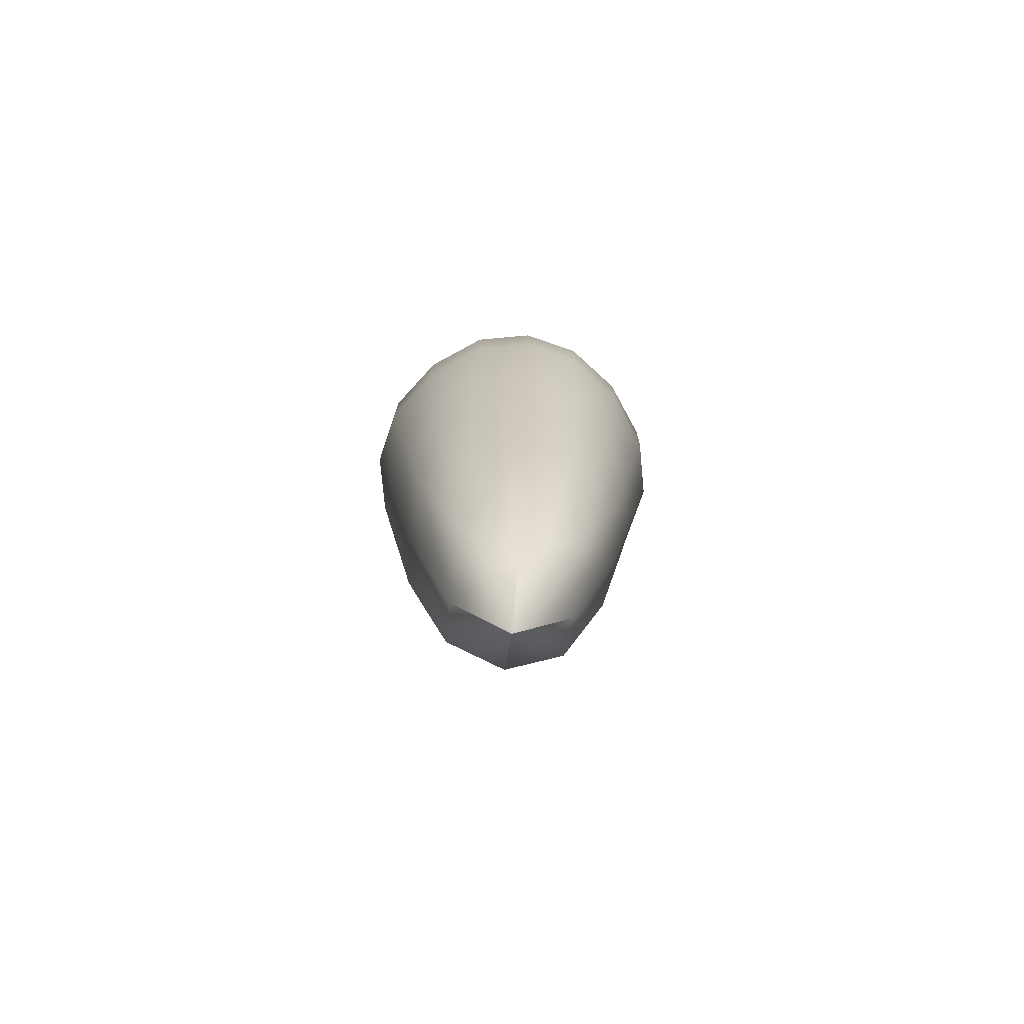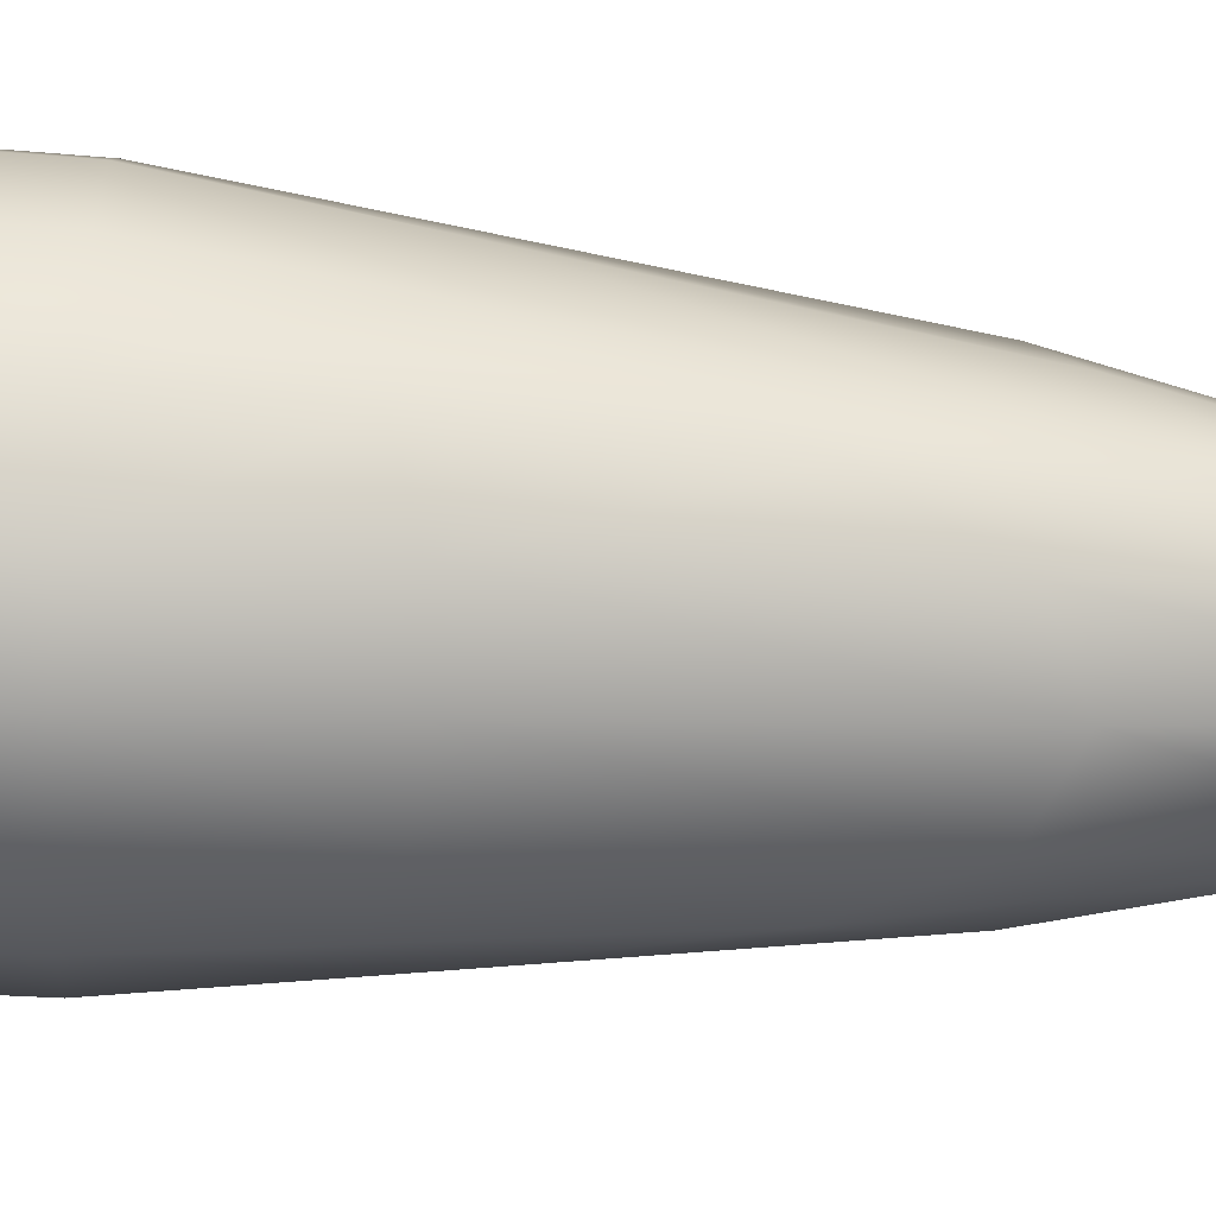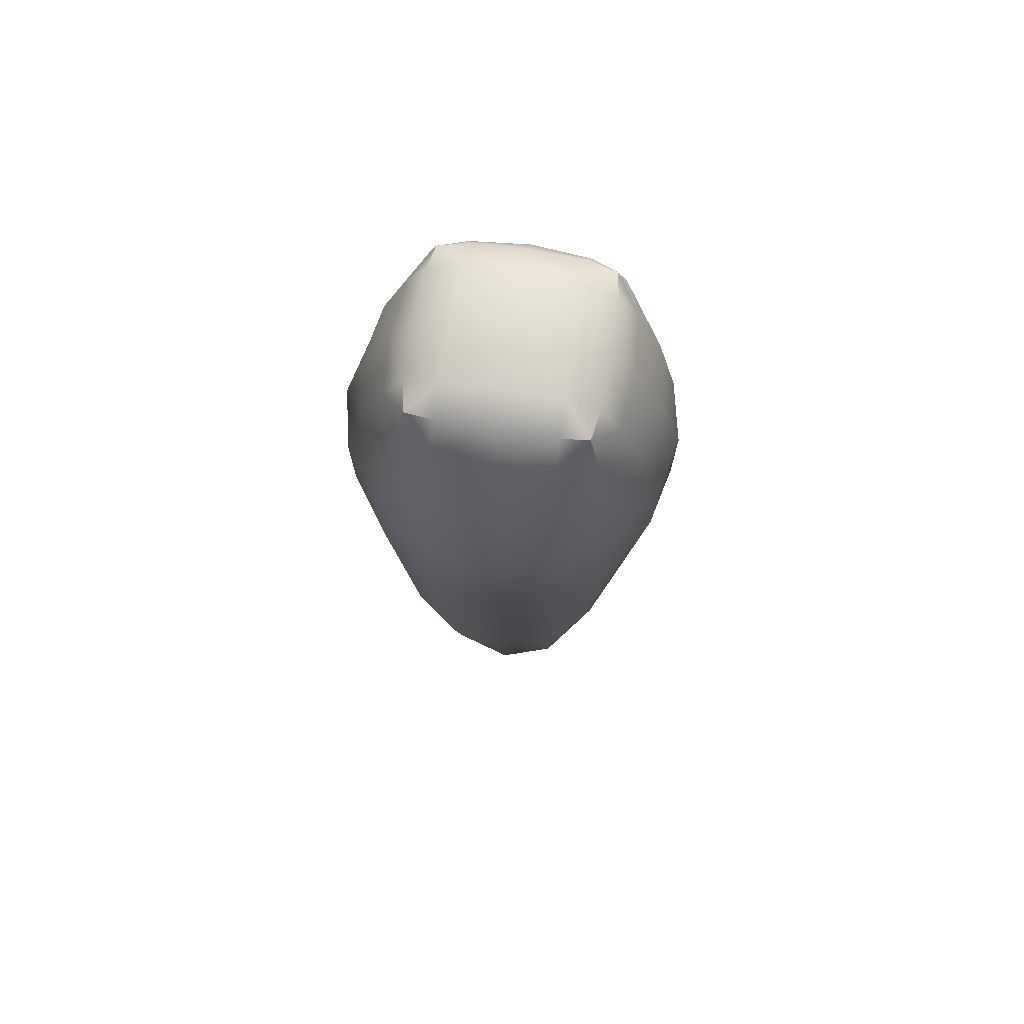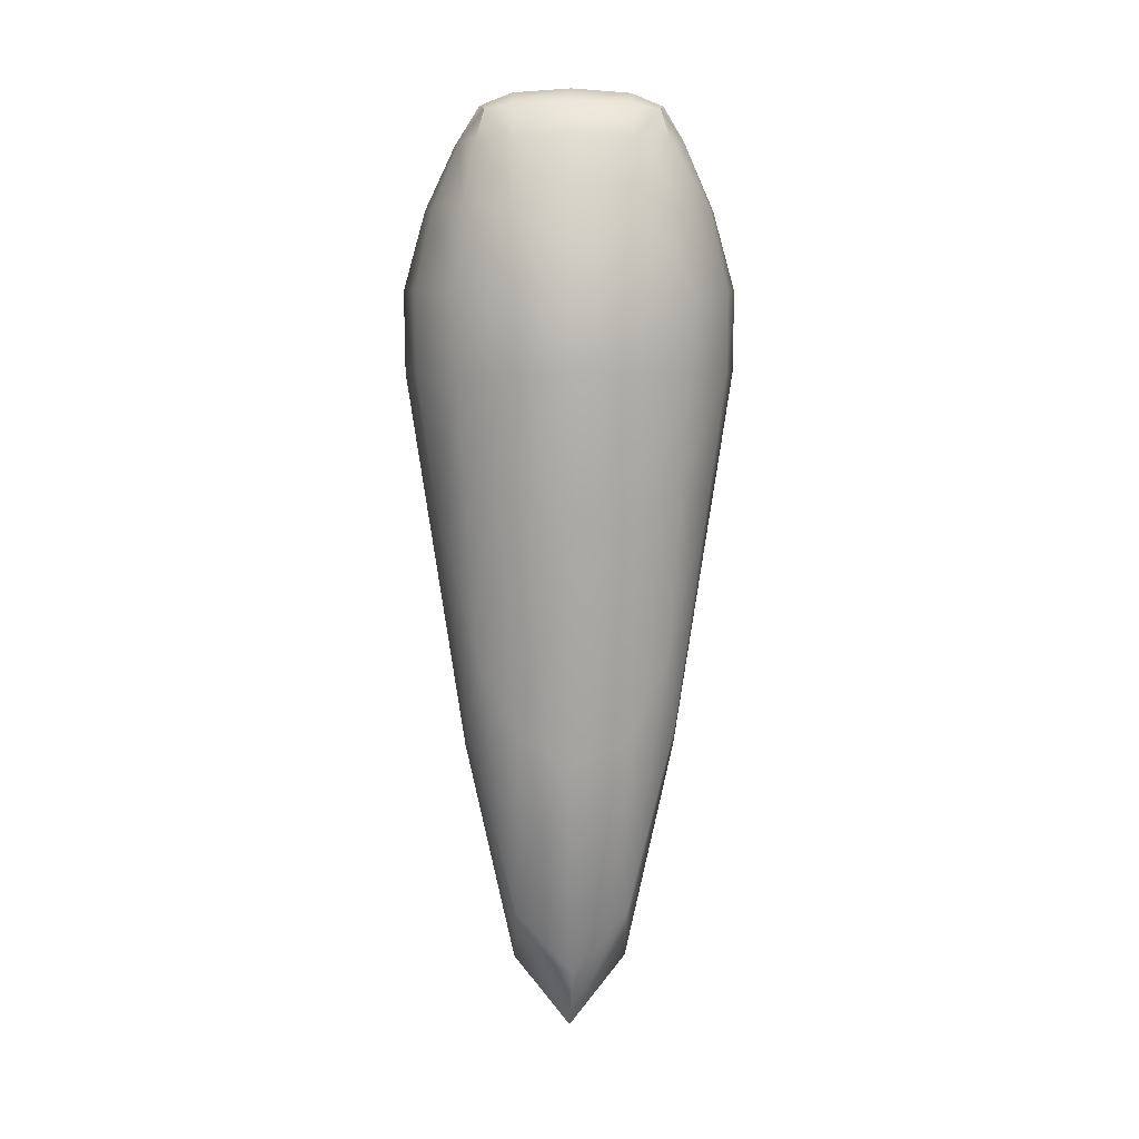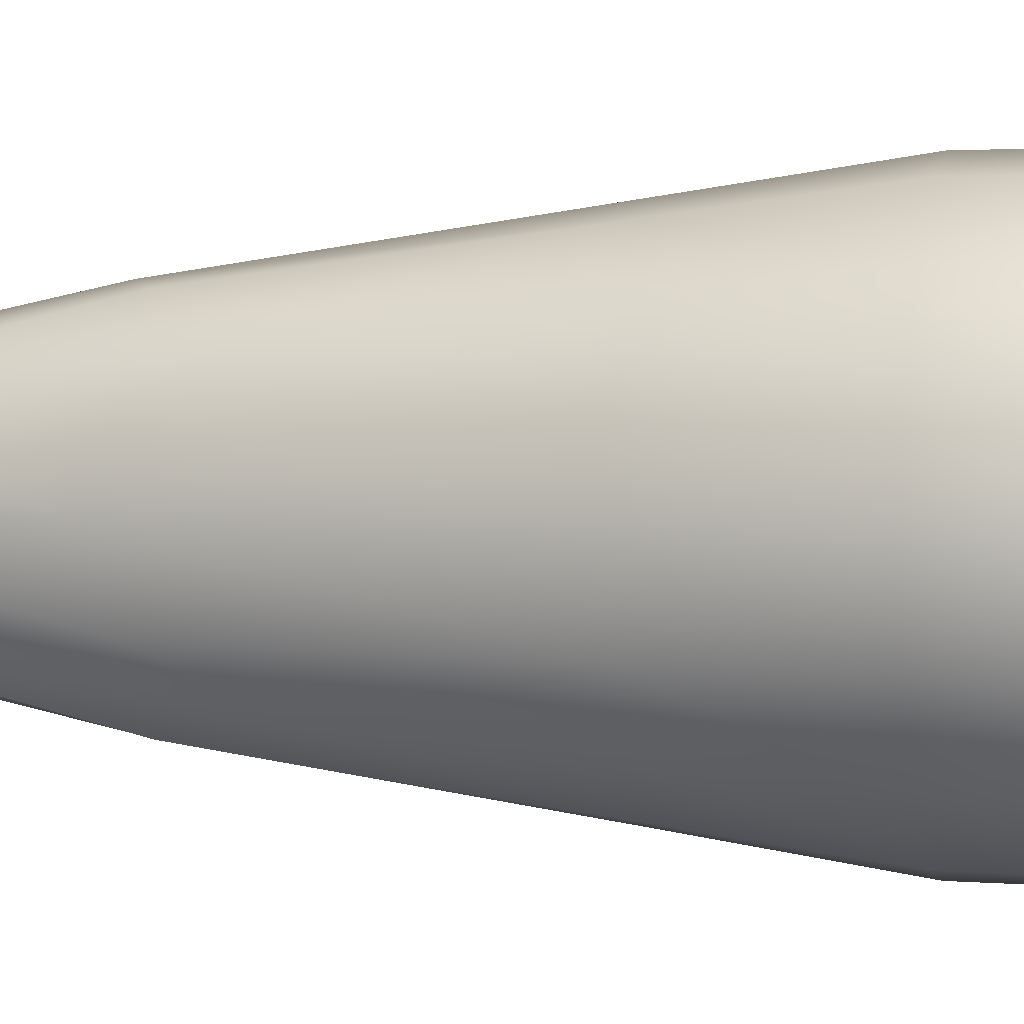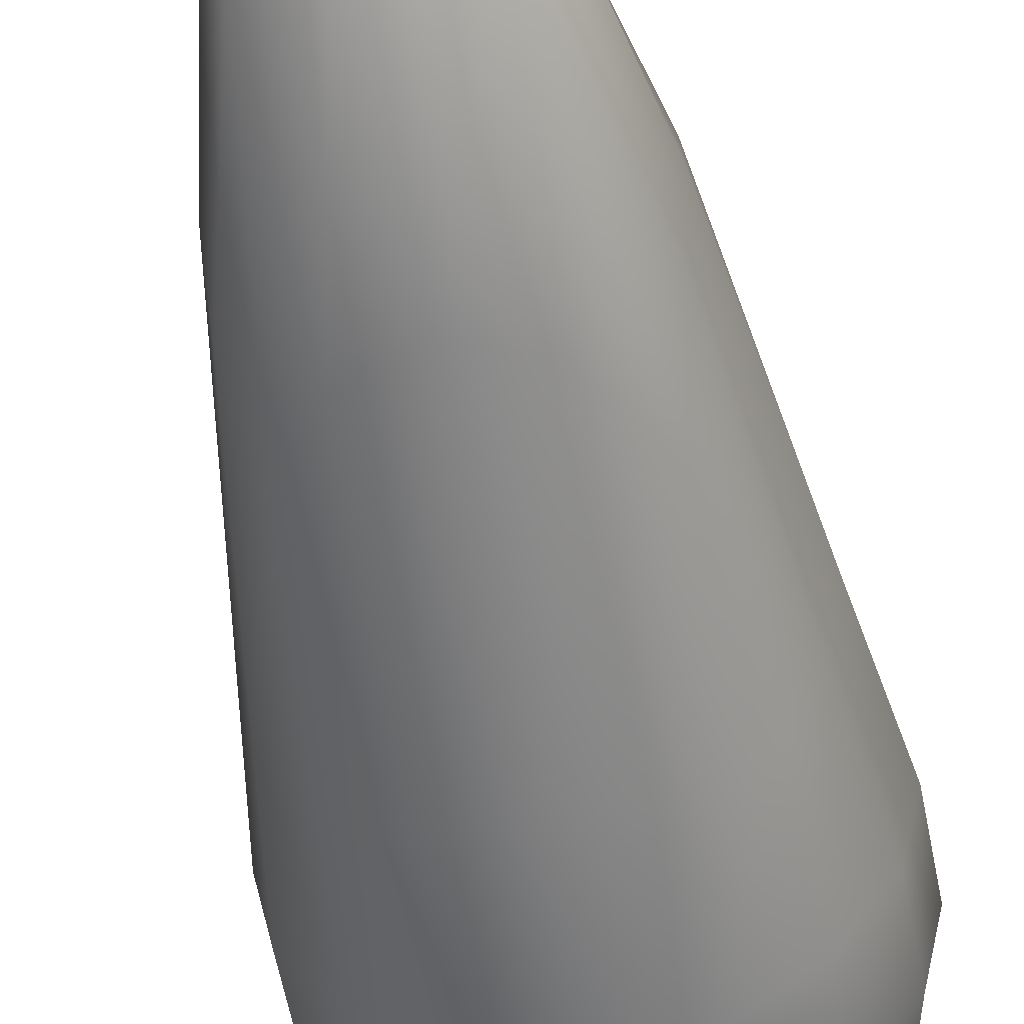
<metadata>
{"format":"obj","ext":"obj","renderer":"f3d","projection":"perspective","resolution":1024,"background":"white","views":[{"elev":-77.1,"azim":-97.0,"up":"+Y"},{"elev":-72.3,"azim":-93.7,"up":"+Z"},{"elev":70.1,"azim":9.2,"up":"+Y"},{"elev":6.4,"azim":87.9,"up":"+Y"},{"elev":3.2,"azim":102.3,"up":"+Z"},{"elev":-51.6,"azim":10.1,"up":"+Z"}]}
</metadata>
<code>
g
v 0.02009 -4.015 -0.05134
v 0.01896 -4.224 -0.01896
v 0.05134 -4.015 -0.02009
v -0.01896 -4.224 -0.01896
v -0.02009 -4.015 -0.05134
v -0.05134 -4.015 -0.02009
v 0.05134 -4.015 0.02009
v 0.01896 -4.224 0.01896
v 0.02009 -4.015 0.05134
v -0.02009 -4.015 0.05134
v -0.01896 -4.224 0.01896
v -0.05134 -4.015 0.02009
v -0.03648 -3.967 -0.01942
v -0.01942 -3.967 -0.03648
v -0.01931 -3.952 -0.01931
v 0.01942 -3.967 -0.03648
v 0.03648 -3.967 -0.01942
v 0.01931 -3.952 -0.01931
v 0.03648 -3.967 0.01942
v 0.01942 -3.967 0.03648
v 0.01931 -3.952 0.01931
v -0.01942 -3.967 0.03648
v -0.03648 -3.967 0.01942
v -0.01931 -3.952 0.01931
v -0.01909 -4.086 -0.04505
v -0.04505 -4.086 -0.01909
v 0.01909 -4.086 -0.04505
v 0.04505 -4.086 -0.01909
v 0.04505 -4.086 0.01909
v 0.01909 -4.086 0.04505
v -0.01909 -4.086 0.04505
v -0.04505 -4.086 0.01909
v -0.03797 -4.042 -0.03797
v 0.03797 -4.042 -0.03797
v 0.03797 -4.042 0.03797
v -0.03797 -4.042 0.03797
v -0.02818 -3.957 -0.02818
v 0.02818 -3.957 -0.02818
v 0.02818 -3.957 0.02818
v -0.02818 -3.957 0.02818
v -4.657e-10 -4.17 -0.03587
v 0.05532 -4.042 0
v 0.03525 -3.988 -0.03525
v -0.03525 -3.988 -0.03525
v -0.03587 -4.17 0
v 0 -4.042 0.05532
v 0.03525 -3.988 0.03525
v -0.03525 -3.988 0.03525
v 0 -3.955 -0.03043
v -0.03043 -3.955 0
v 0.03043 -3.955 0
v 0 -3.955 0.03043
v 0 -3.988 -0.04835
v 0 -4.27 0
v 0.04835 -3.988 0
v 0 -3.988 0.04835
v -0.04835 -3.988 -4.657e-10
v 0 -3.948 0
v -0.03079 -4.136 -0.03079
v 0.03079 -4.136 -0.03079
v 0.03079 -4.136 0.03079
v -0.03079 -4.136 0.03079
v 0 -4.042 -0.05532
v 0.03587 -4.17 0
v -0.05532 -4.042 0
v -4.657e-10 -4.17 0.03587
v -0.03834 -4.015 -0.03834
v -0.05098 -4.042 -0.0198
v -0.03513 -4.079 -0.03513
v -0.0198 -4.042 -0.05098
v 0.0198 -4.042 -0.05098
v 0.03513 -4.079 -0.03513
v 0.05098 -4.042 -0.0198
v 0.03834 -4.015 -0.03834
v 0.05098 -4.042 0.0198
v 0.03513 -4.079 0.03513
v 0.0198 -4.042 0.05098
v 0.03834 -4.015 0.03834
v -0.0198 -4.042 0.05098
v -0.03513 -4.079 0.03513
v -0.05098 -4.042 0.0198
v -0.03834 -4.015 0.03834
v -0.01888 -3.956 -0.02987
v -0.02987 -3.956 -0.01888
v -0.03107 -3.967 -0.03107
v 0.03107 -3.967 -0.03107
v 0.02987 -3.956 -0.01888
v 0.01888 -3.956 -0.02987
v 0.03107 -3.967 0.03107
v 0.01888 -3.956 0.02987
v 0.02987 -3.956 0.01888
v -0.03107 -3.967 0.03107
v -0.02987 -3.956 0.01888
v -0.01888 -3.956 0.02987
v 0.01801 -4.161 -0.0346
v -1.164e-10 -4.088 -0.04836
v -0.01801 -4.161 -0.0346
v -1.164e-10 -4.245 -0.01928
v 0.04836 -4.088 0
v 0.05568 -4.015 0
v 0.04507 -3.988 -0.01989
v 0.01989 -3.988 -0.04507
v -0.01989 -3.988 -0.04507
v -0.04507 -3.988 -0.01989
v -0.0346 -4.161 -0.01801
v -0.04836 -4.088 0
v -0.0346 -4.161 0.01801
v -0.01928 -4.245 0
v -1.164e-10 -4.088 0.04836
v 0 -4.015 0.05568
v 0.01989 -3.988 0.04507
v 0.04507 -3.988 0.01989
v -0.04507 -3.988 0.01989
v -0.01989 -3.988 0.04507
v 0 -3.967 -0.03828
v 0 -3.95 -0.01945
v -0.01945 -3.95 0
v -0.03828 -3.967 -1.164e-10
v 0.03828 -3.967 0
v 0.01945 -3.95 0
v 0 -3.967 0.03828
v 0 -3.95 0.01945
v 0 -4.015 -0.05568
v -1.164e-10 -4.245 0.01928
v 0.01928 -4.245 0
v -0.05568 -4.015 -1.164e-10
v 0.0346 -4.161 -0.01801
v 0.0346 -4.161 0.01801
v 0.01801 -4.161 0.0346
v -0.01801 -4.161 0.0346
v 0 -4.27 0
v 0 -4.27 0
v 0 -4.27 0
v -0.02818 -3.957 0.02818
v -0.02818 -3.957 0.02818
v 0.02818 -3.957 0.02818
v 0.02818 -3.957 0.02818
v 0.02818 -3.957 -0.02818
v 0.02818 -3.957 -0.02818
v -0.02818 -3.957 -0.02818
v -0.02818 -3.957 -0.02818
g prim_bottom
f 5 70 33 67
f 67 33 68 6
f 33 69 26 68
f 70 25 69 33
f 1 74 34 71
f 71 34 72 27
f 34 73 28 72
f 74 3 73 34
f 7 78 35 75
f 75 35 76 29
f 35 77 30 76
f 78 9 77 35
f 10 82 36 79
f 79 36 80 31
f 36 81 32 80
f 82 12 81 36
f 2 98 41 95
f 95 41 96 27
f 41 97 25 96
f 98 4 97 41
f 3 100 42 73
f 73 42 99 28
f 42 75 29 99
f 100 7 75 42
f 4 108 45 105
f 105 45 106 26
f 45 107 32 106
f 108 11 107 45
f 9 110 46 77
f 77 46 109 30
f 46 79 31 109
f 110 10 79 46
f 25 97 59 69
f 26 69 59 105
f 4 105 59 97
f 27 72 60 95
f 2 95 60 127
f 28 127 60 72
f 29 76 61 128
f 8 128 61 129
f 30 129 61 76
f 31 80 62 130
f 11 130 62 107
f 32 107 62 80
f 27 96 63 71
f 71 63 123 1
f 63 70 5 123
f 96 25 70 63
f 28 99 64 127
f 127 64 125 2
f 64 128 8 125
f 99 29 128 64
f 26 106 65 68
f 68 65 126 6
f 65 81 12 126
f 106 32 81 65
f 30 109 66 129
f 129 66 124 8
f 66 130 11 124
f 109 31 130 66
g
f 14 85 140 83
f 15 83 141 84
f 13 84 37 85
f 16 88 138 86
f 17 86 139 87
f 18 87 38 88
f 19 91 136 89
f 20 89 137 90
f 21 90 39 91
f 22 94 134 92
f 23 92 135 93
f 24 93 40 94
f 1 102 43 74
f 74 43 101 3
f 43 86 17 101
f 102 16 86 43
f 6 104 44 67
f 67 44 103 5
f 44 85 14 103
f 104 13 85 44
f 7 112 47 78
f 78 47 111 9
f 47 89 20 111
f 112 19 89 47
f 10 114 48 82
f 82 48 113 12
f 48 92 23 113
f 114 22 92 48
f 15 116 49 83
f 83 49 115 14
f 49 88 16 115
f 116 18 88 49
f 13 118 50 84
f 84 50 117 15
f 50 93 24 117
f 118 23 93 50
f 18 120 51 87
f 87 51 119 17
f 51 91 19 119
f 120 21 91 51
f 21 122 52 90
f 90 52 121 20
f 52 94 22 121
f 122 24 94 52
f 5 103 53 123
f 123 53 102 1
f 53 115 16 102
f 103 14 115 53
f 2 125 131 98
f 98 132 108 4
f 133 124 11 108
f 125 8 124 54
f 3 101 55 100
f 100 55 112 7
f 55 119 19 112
f 101 17 119 55
f 9 111 56 110
f 110 56 114 10
f 56 121 22 114
f 111 20 121 56
f 6 126 57 104
f 104 57 118 13
f 57 113 23 118
f 126 12 113 57
f 15 117 58 116
f 116 58 120 18
f 58 122 21 120
f 117 24 122 58

</code>
